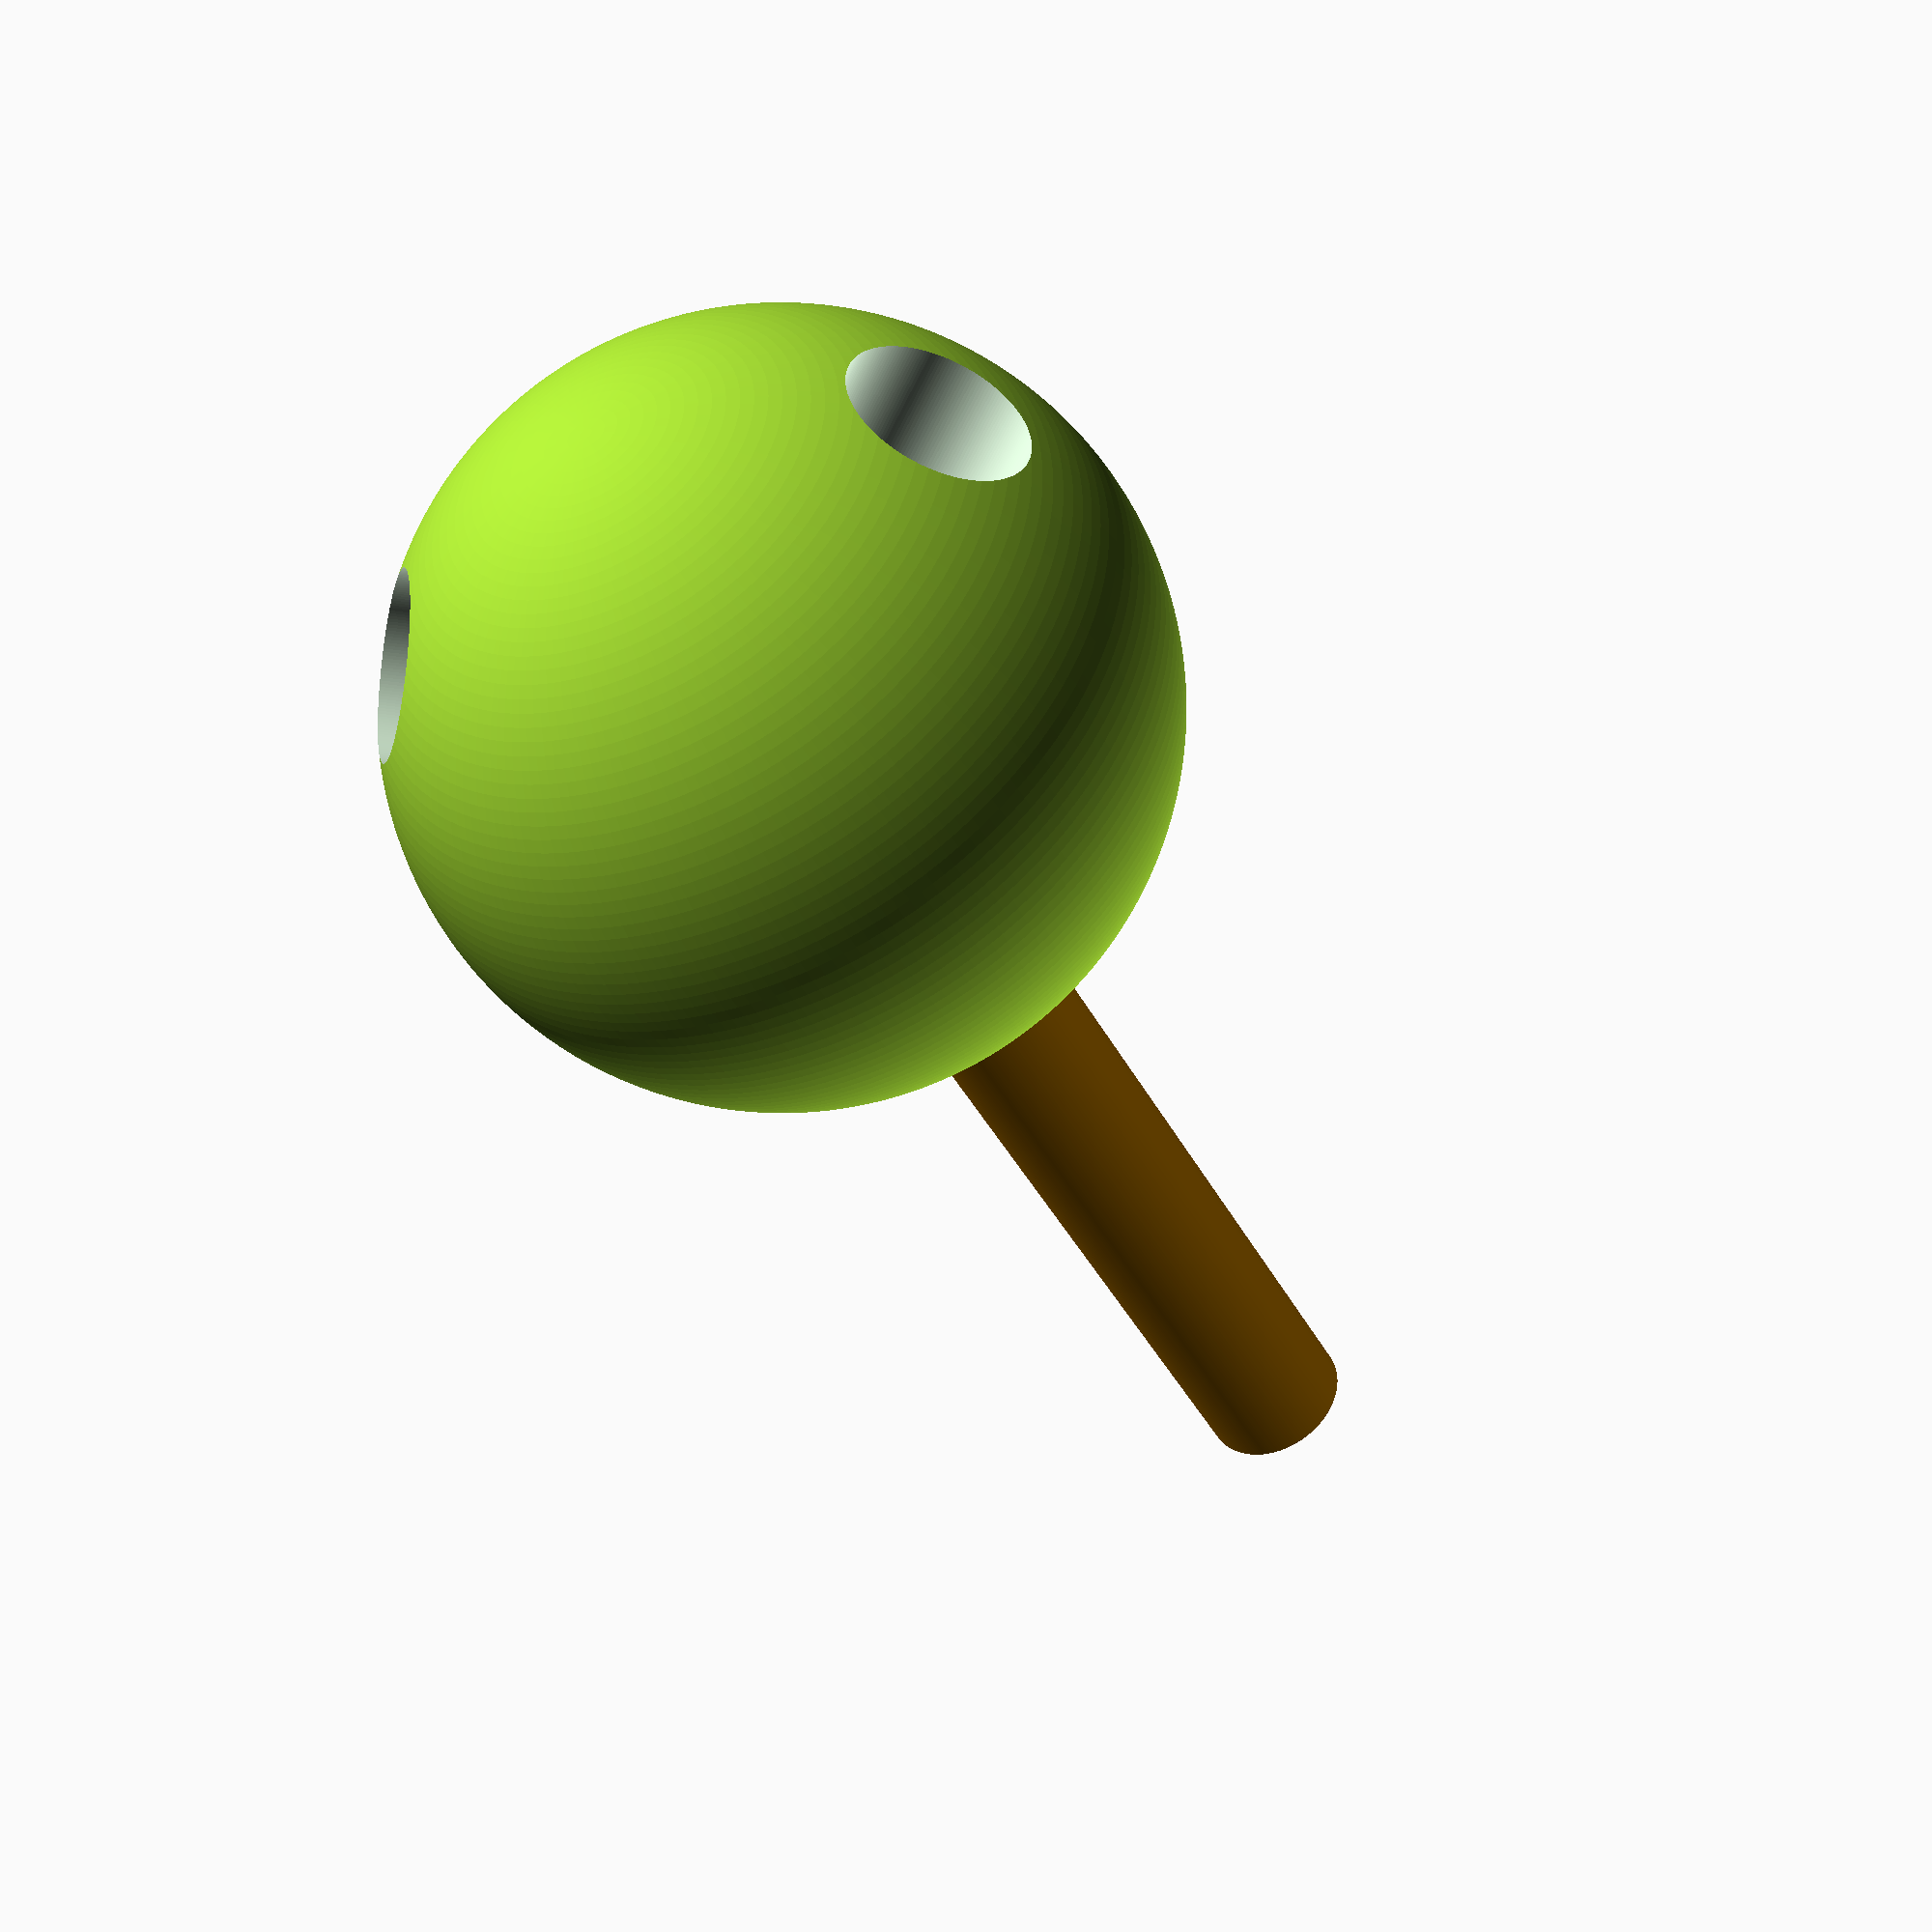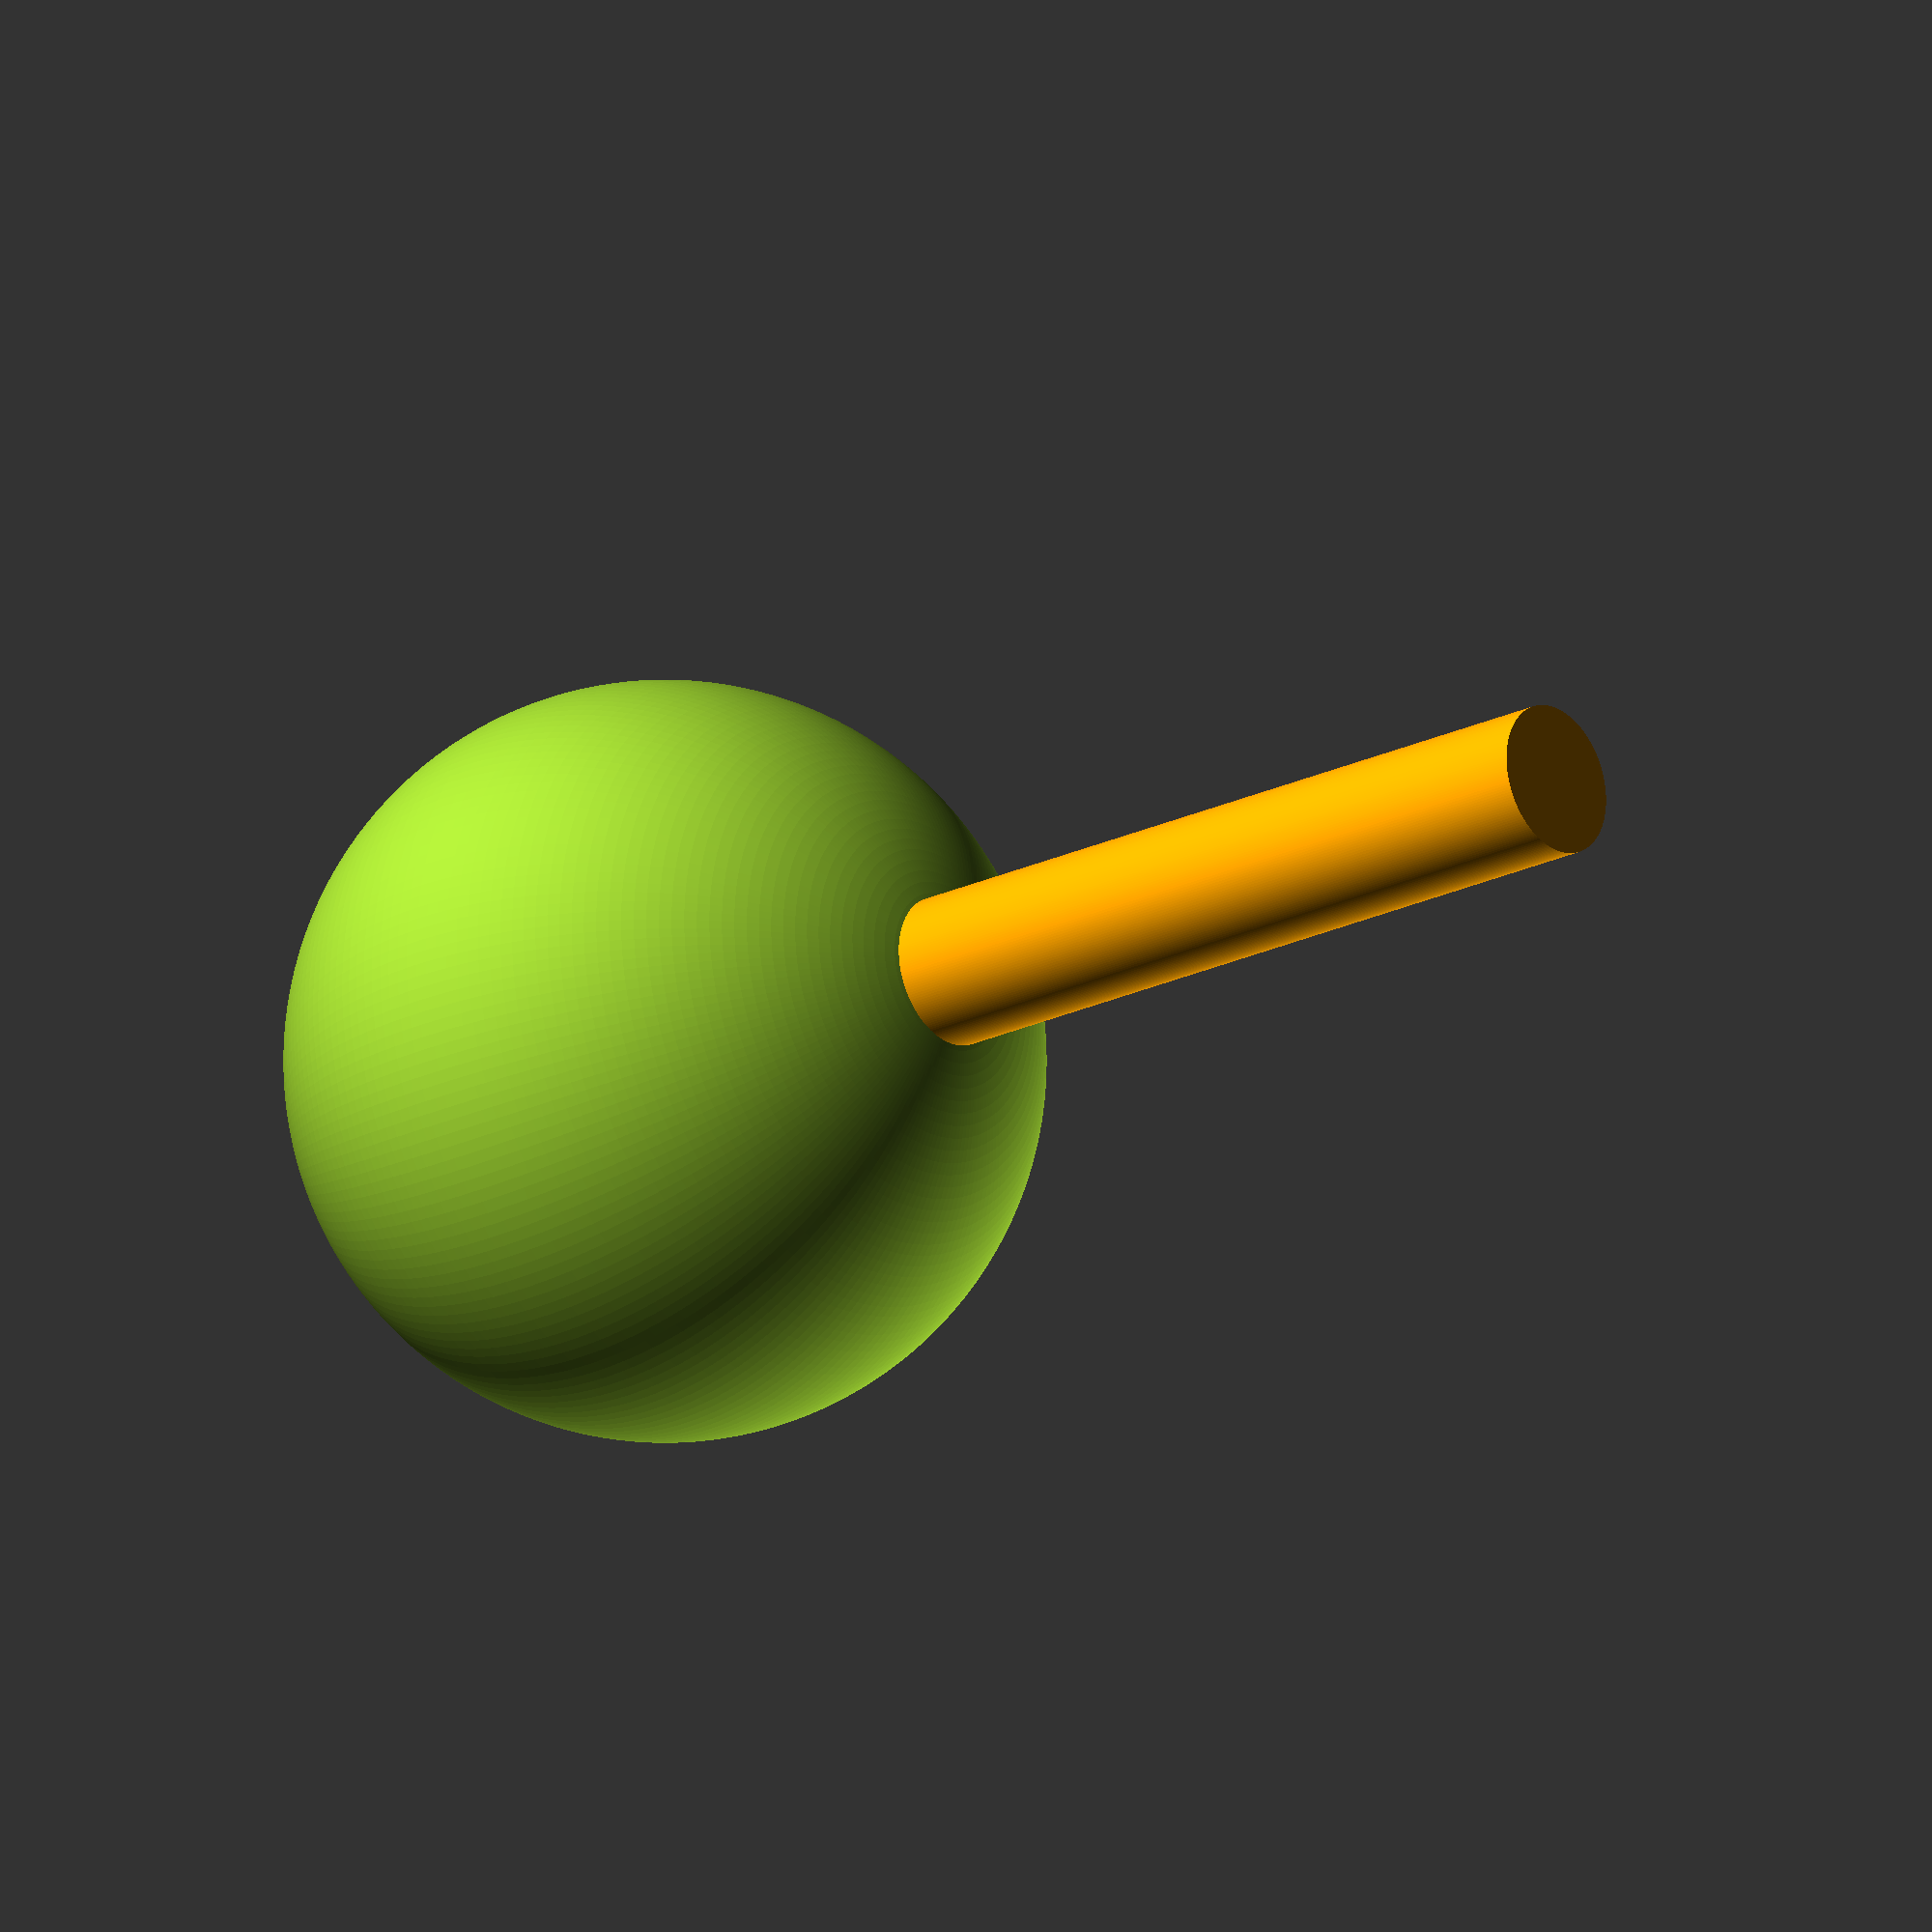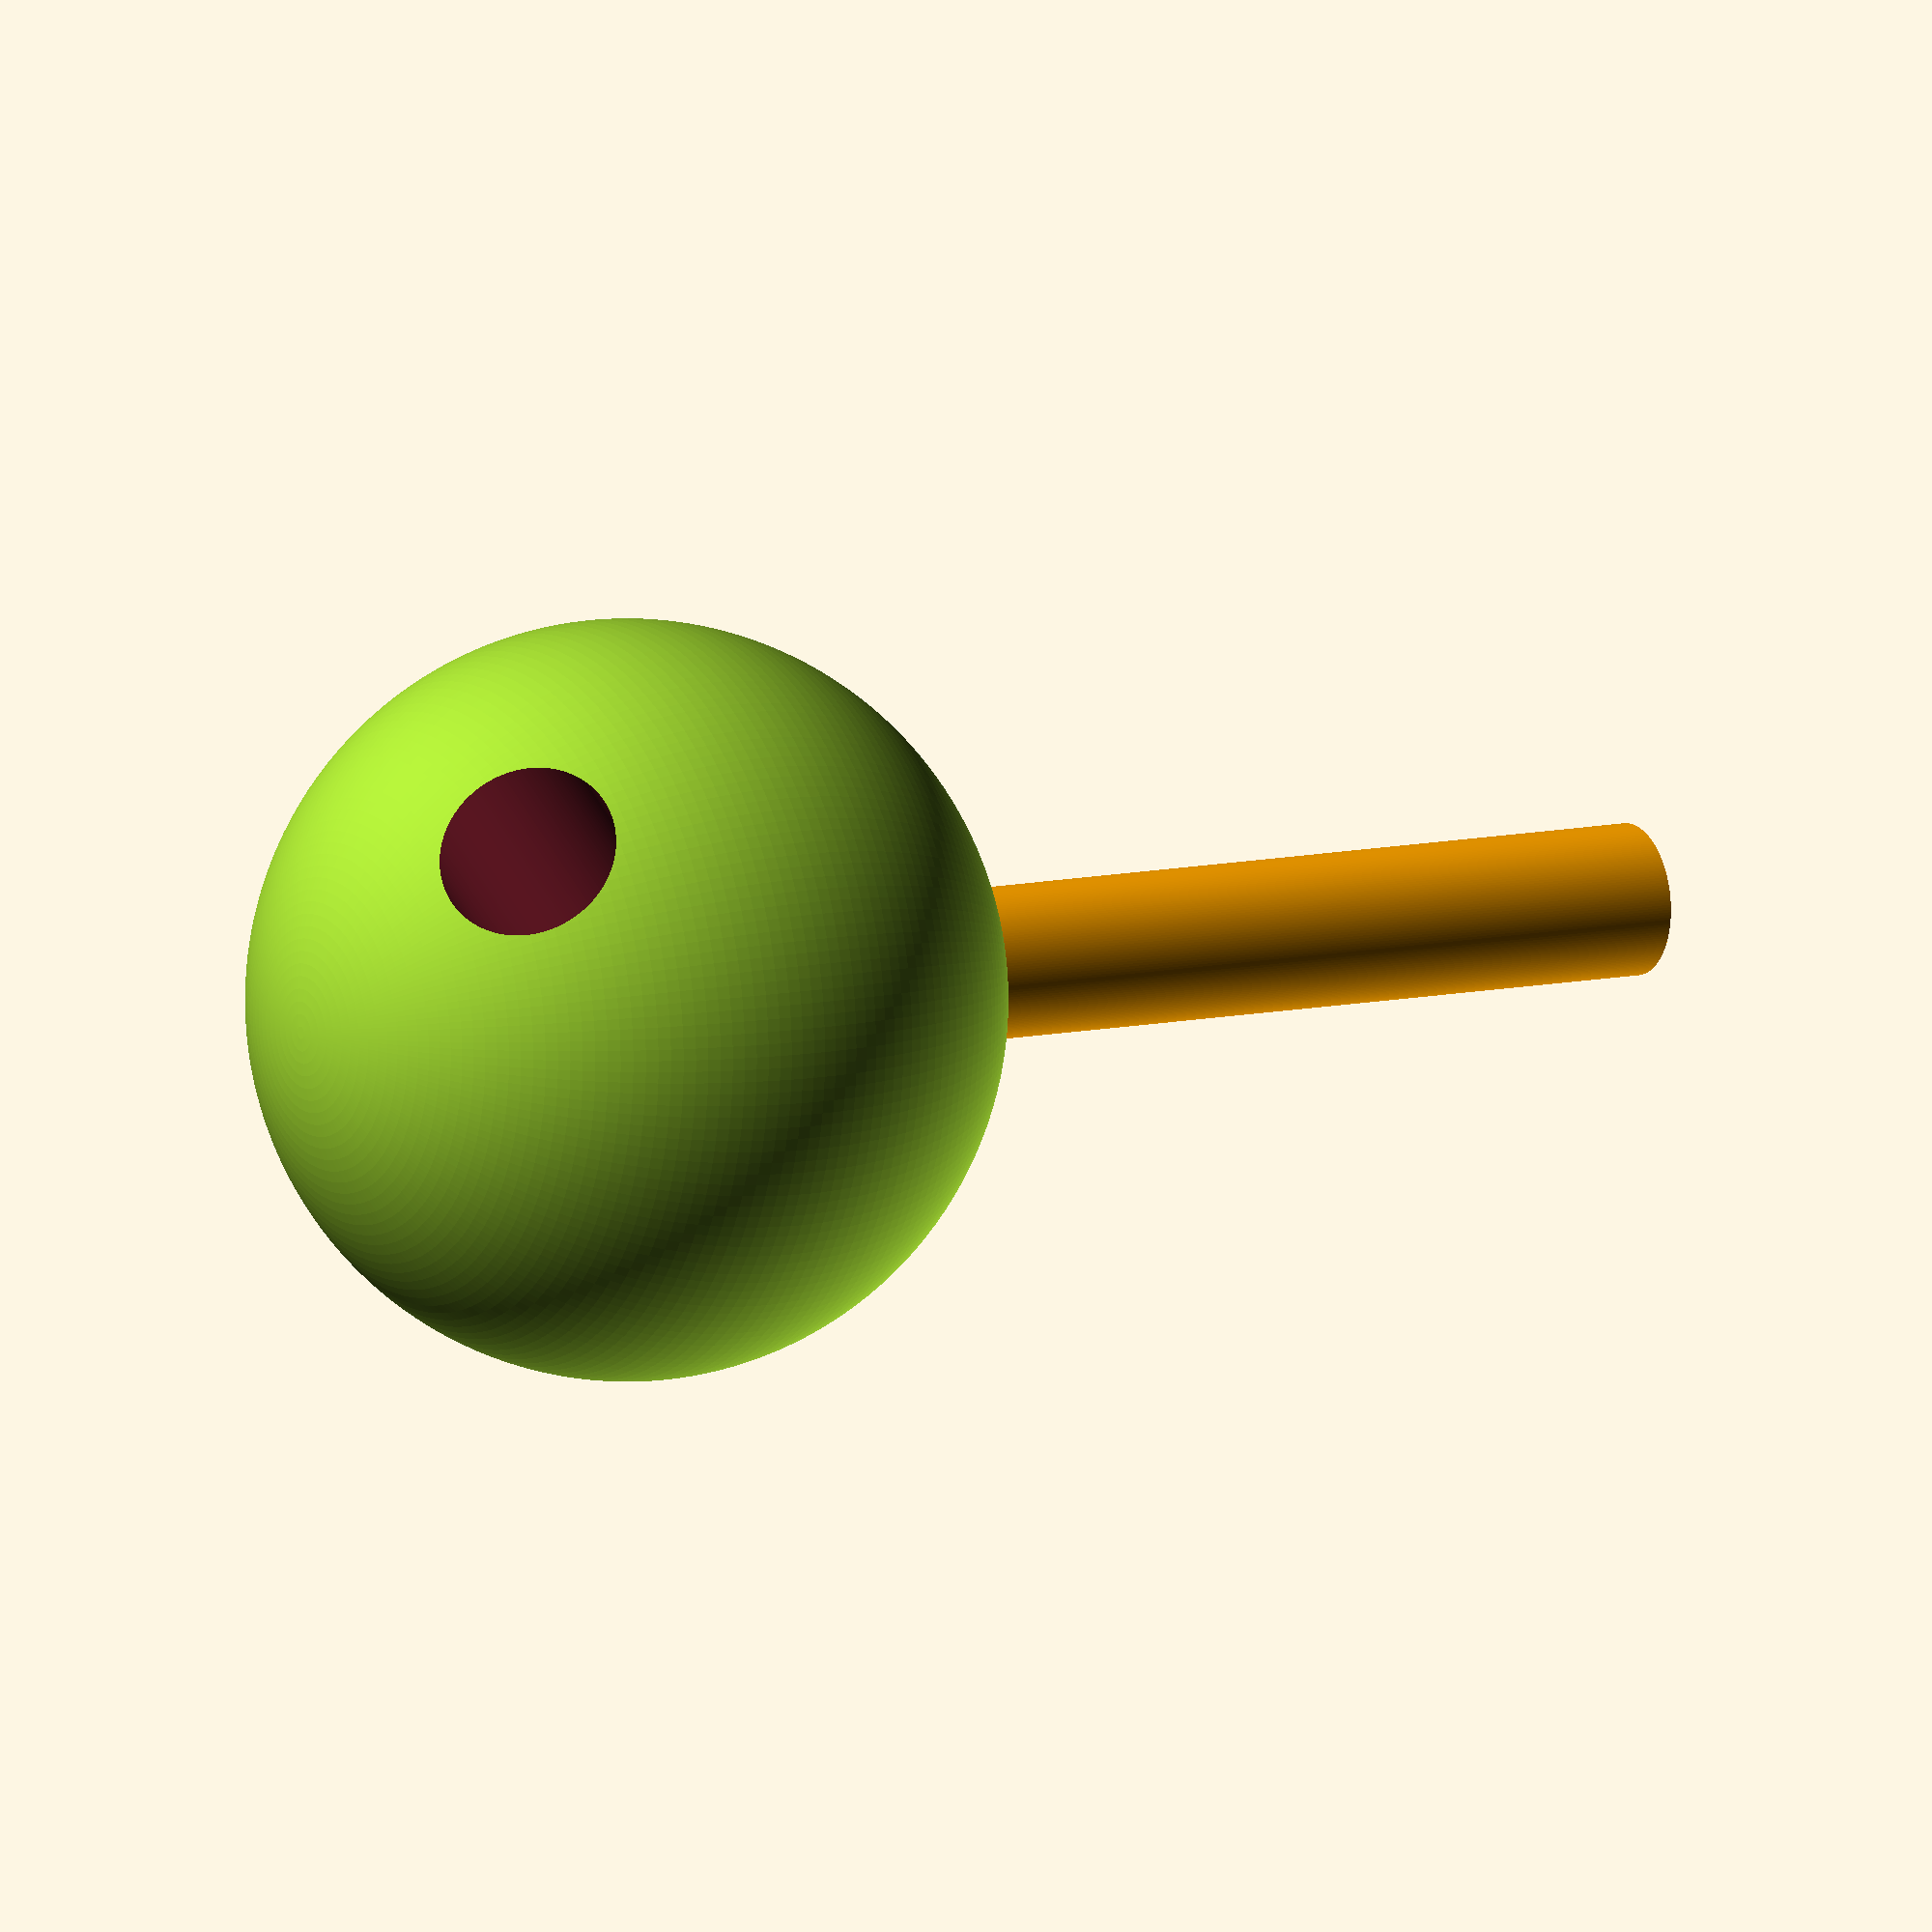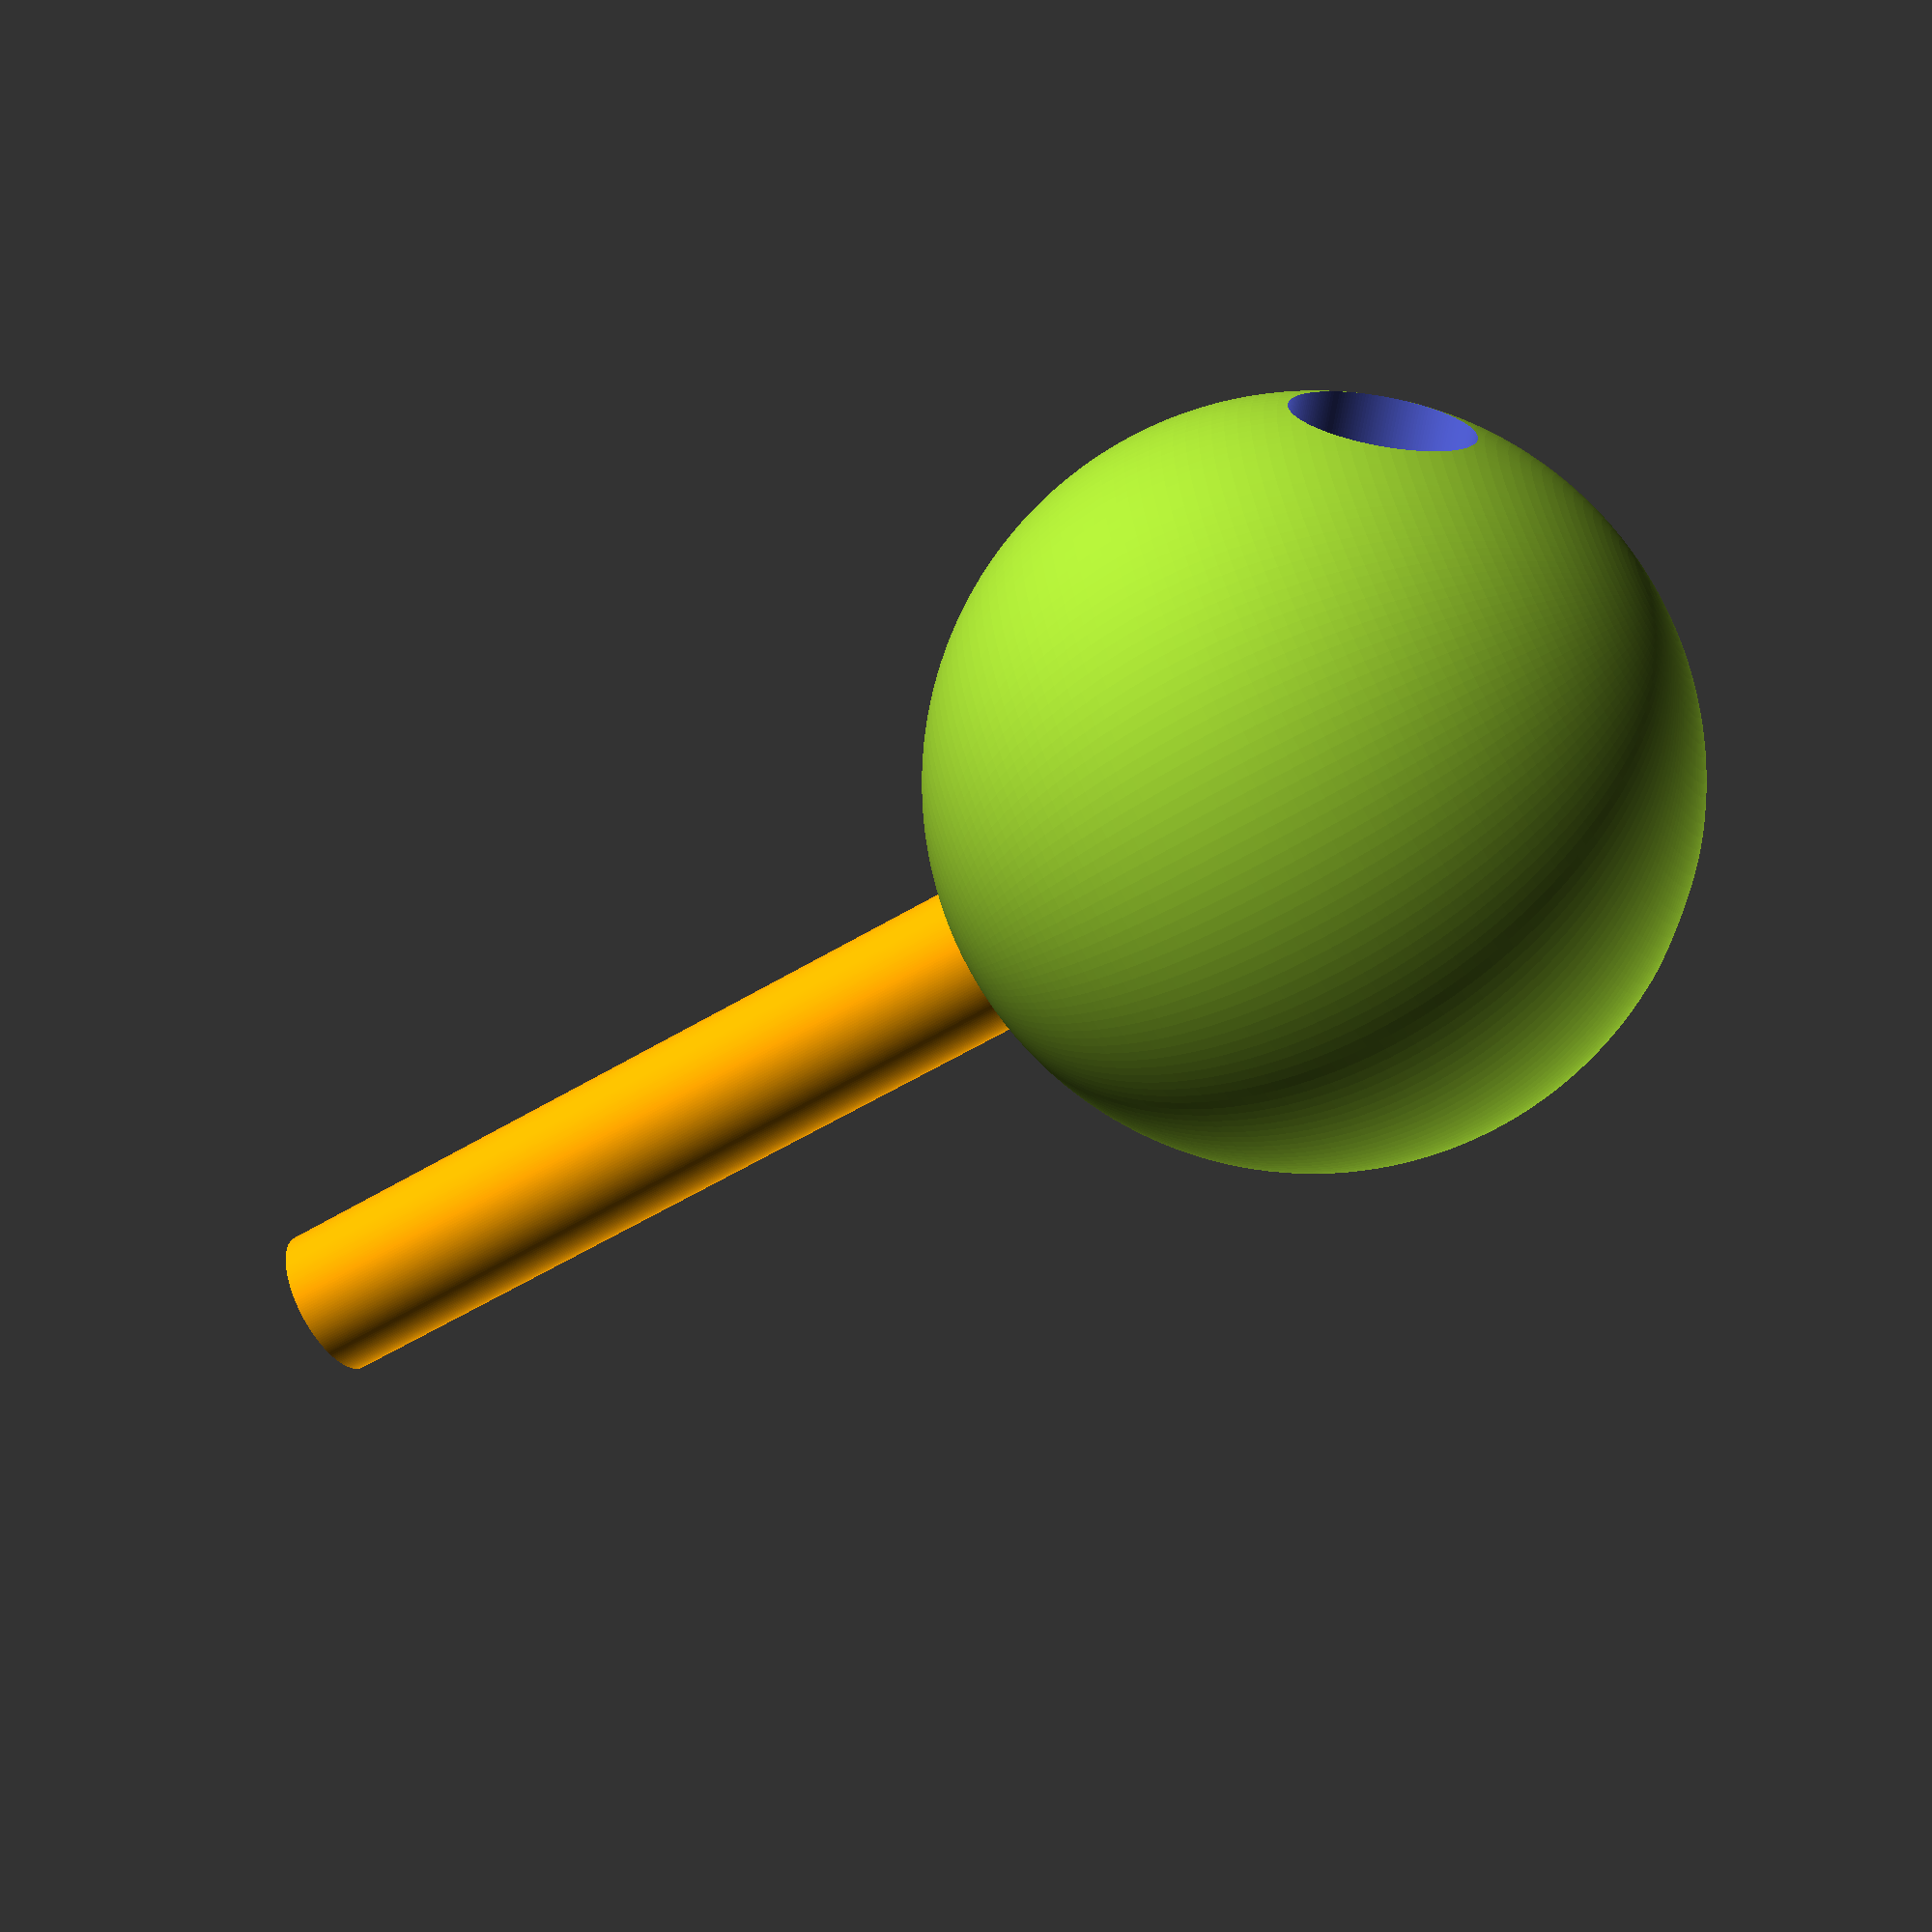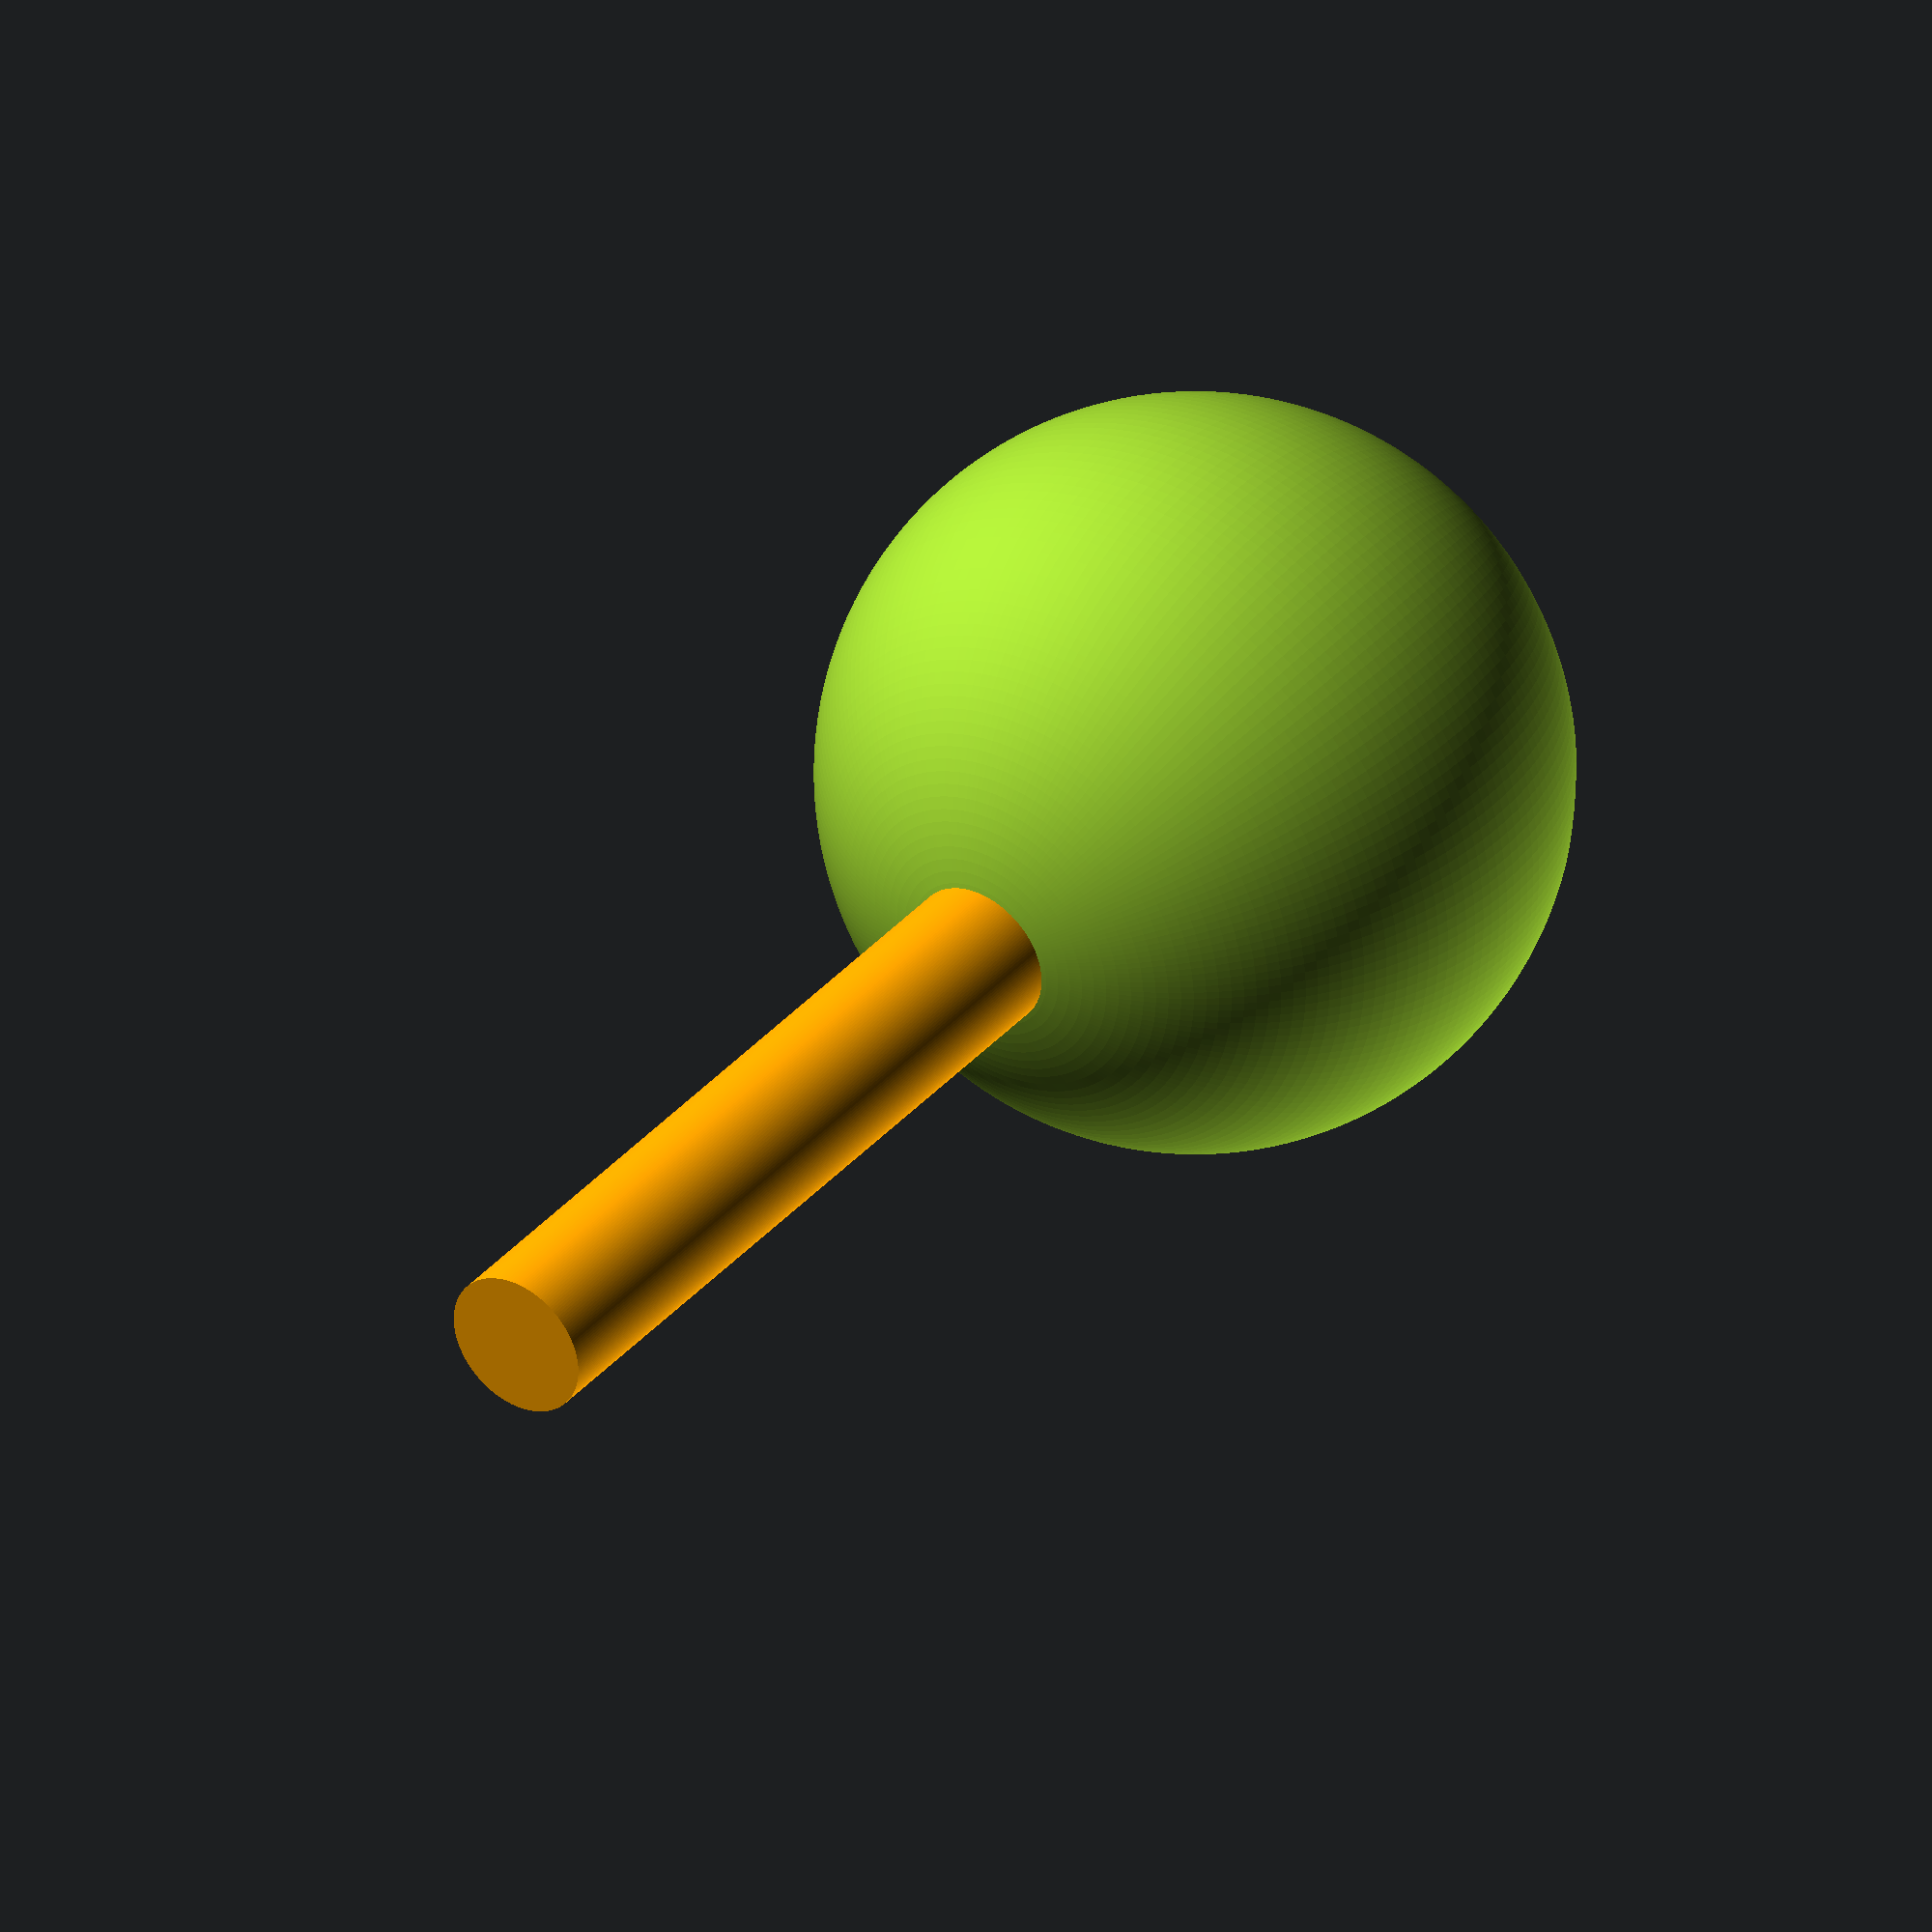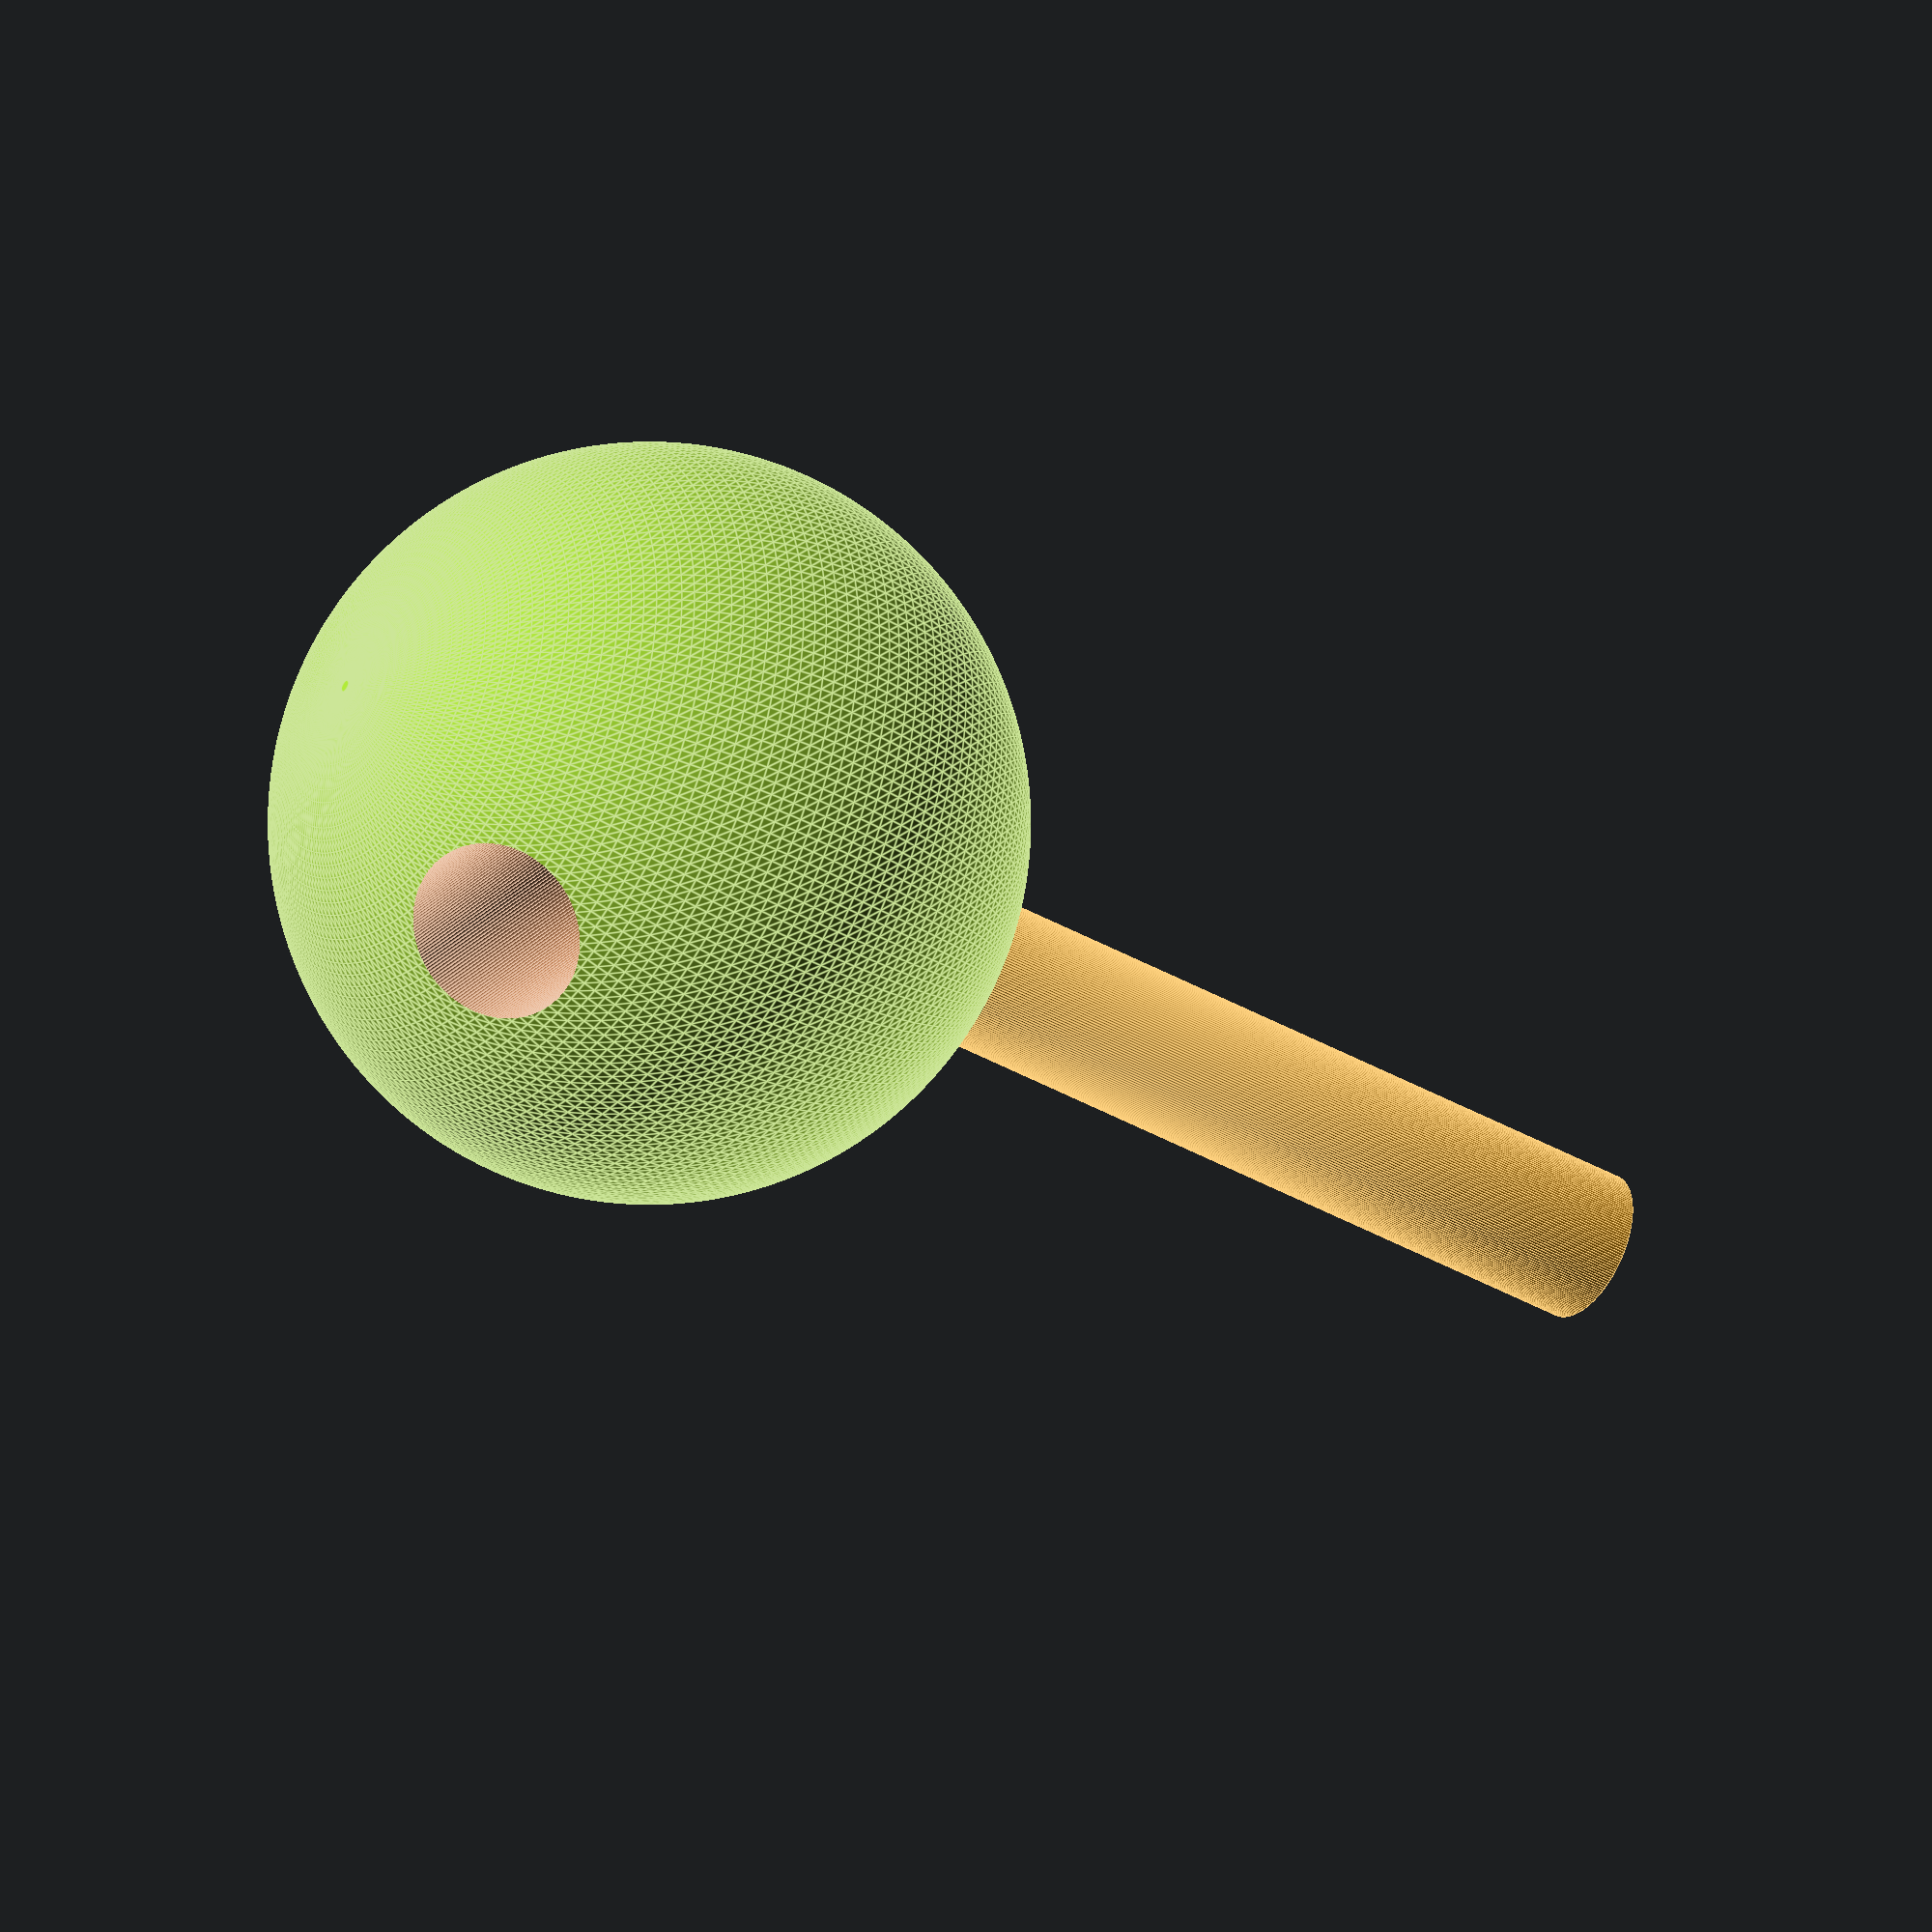
<openscad>
//Остаток фосфорной кислоты
x=12;  //  диаметр связей
D=50;  //  диаметр остатка фосфорной кислоты
$fn=190;
difference() {   
color("YellowGreen")sphere(D);   
rotate([130,0,0]) translate([0,0,0]) cylinder(150,x,x);
rotate([230,0,0]) translate([0,0,]) cylinder(150,x,x);

}
color ("Orange") translate([0,0,4]) cylinder(150,10,10);





</openscad>
<views>
elev=222.8 azim=97.2 roll=334.1 proj=p view=wireframe
elev=21.6 azim=140.5 roll=310.7 proj=o view=wireframe
elev=350.5 azim=134.8 roll=238.7 proj=o view=wireframe
elev=239.5 azim=259.2 roll=58.5 proj=p view=solid
elev=323.4 azim=281.8 roll=35.3 proj=o view=wireframe
elev=216.6 azim=192.5 roll=307.1 proj=o view=edges
</views>
